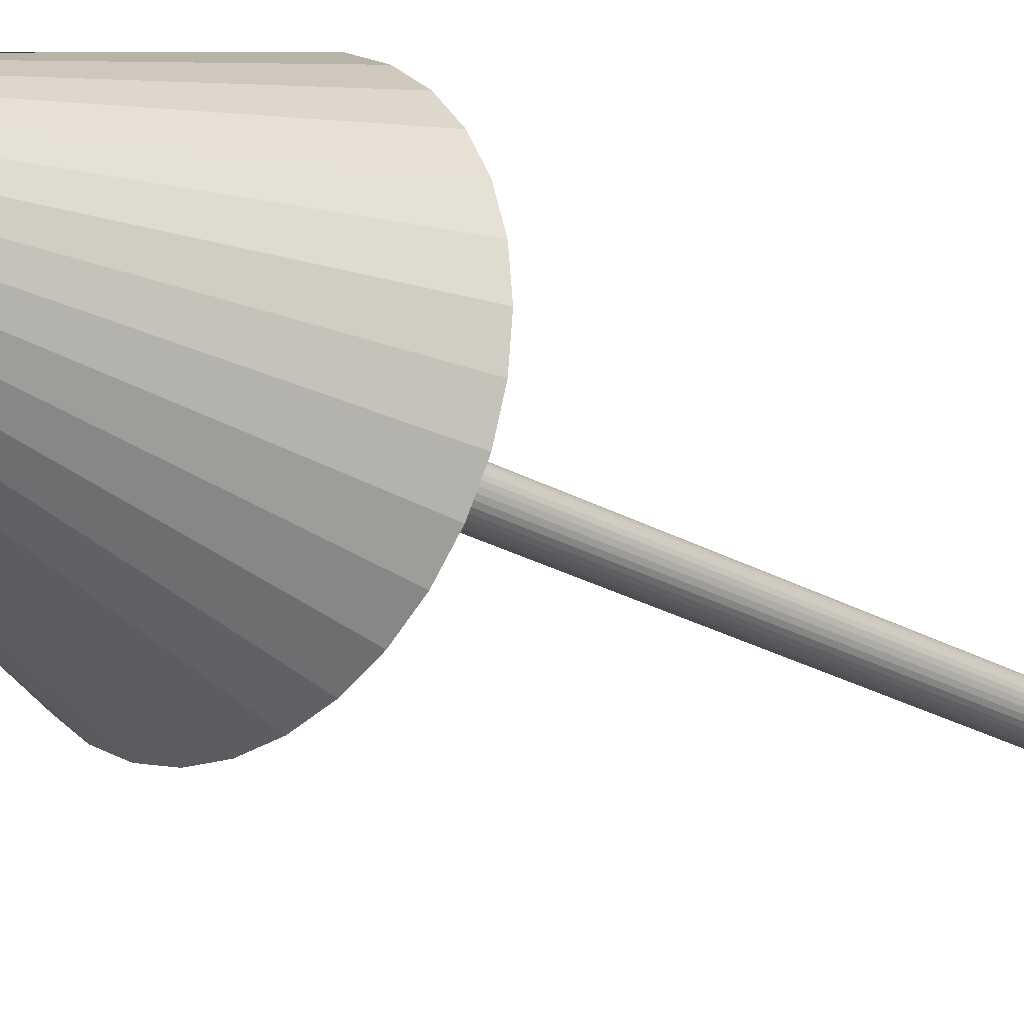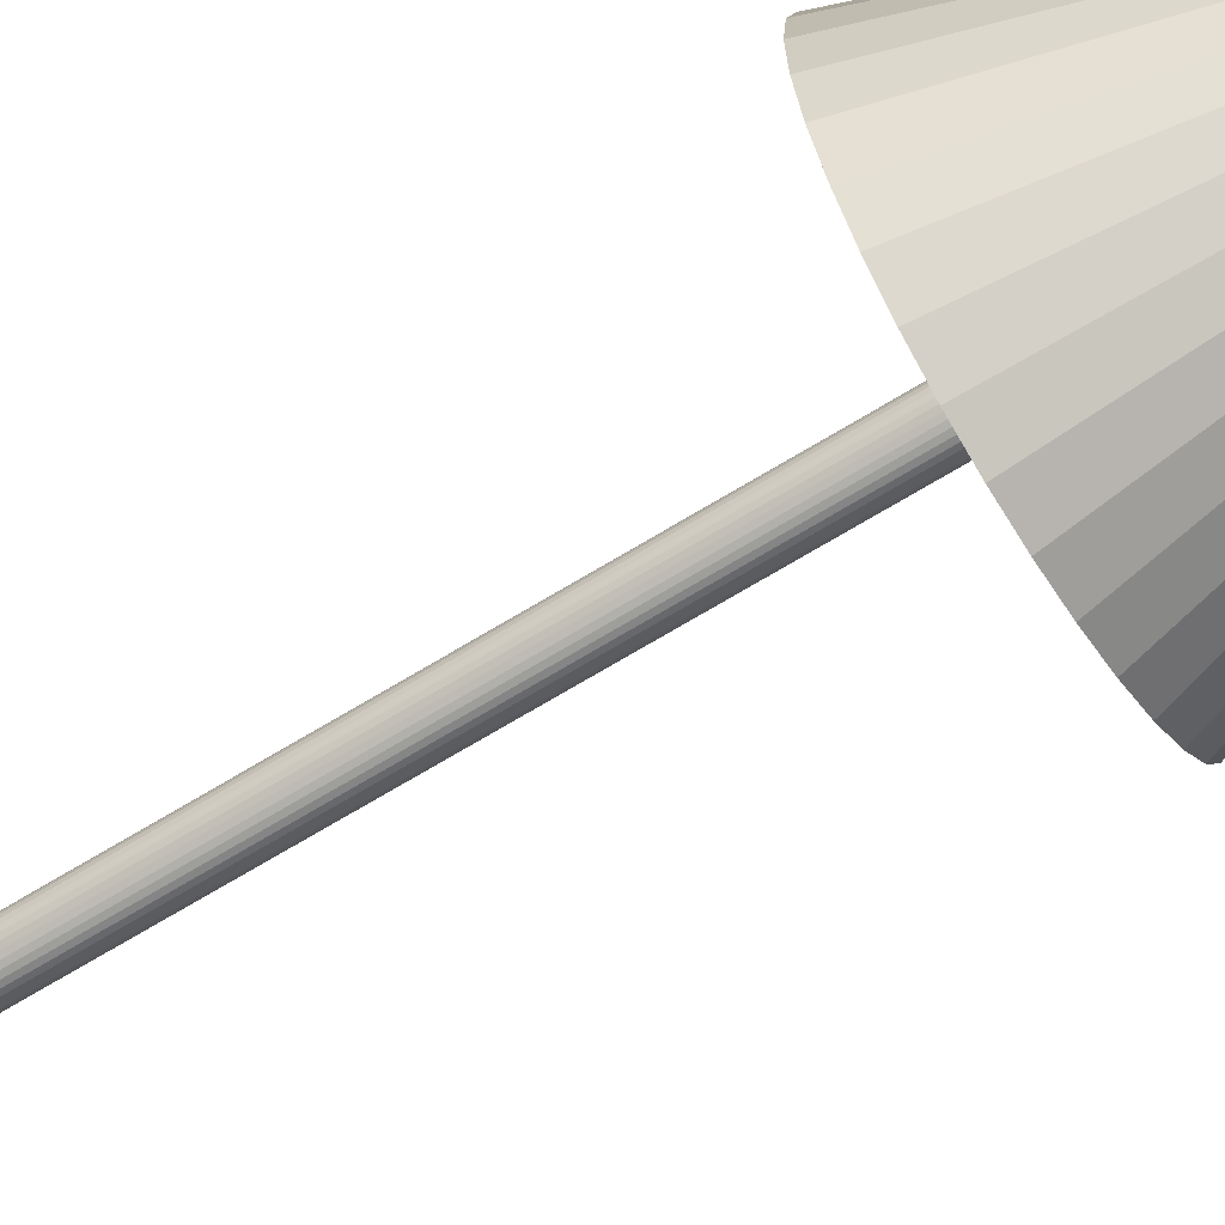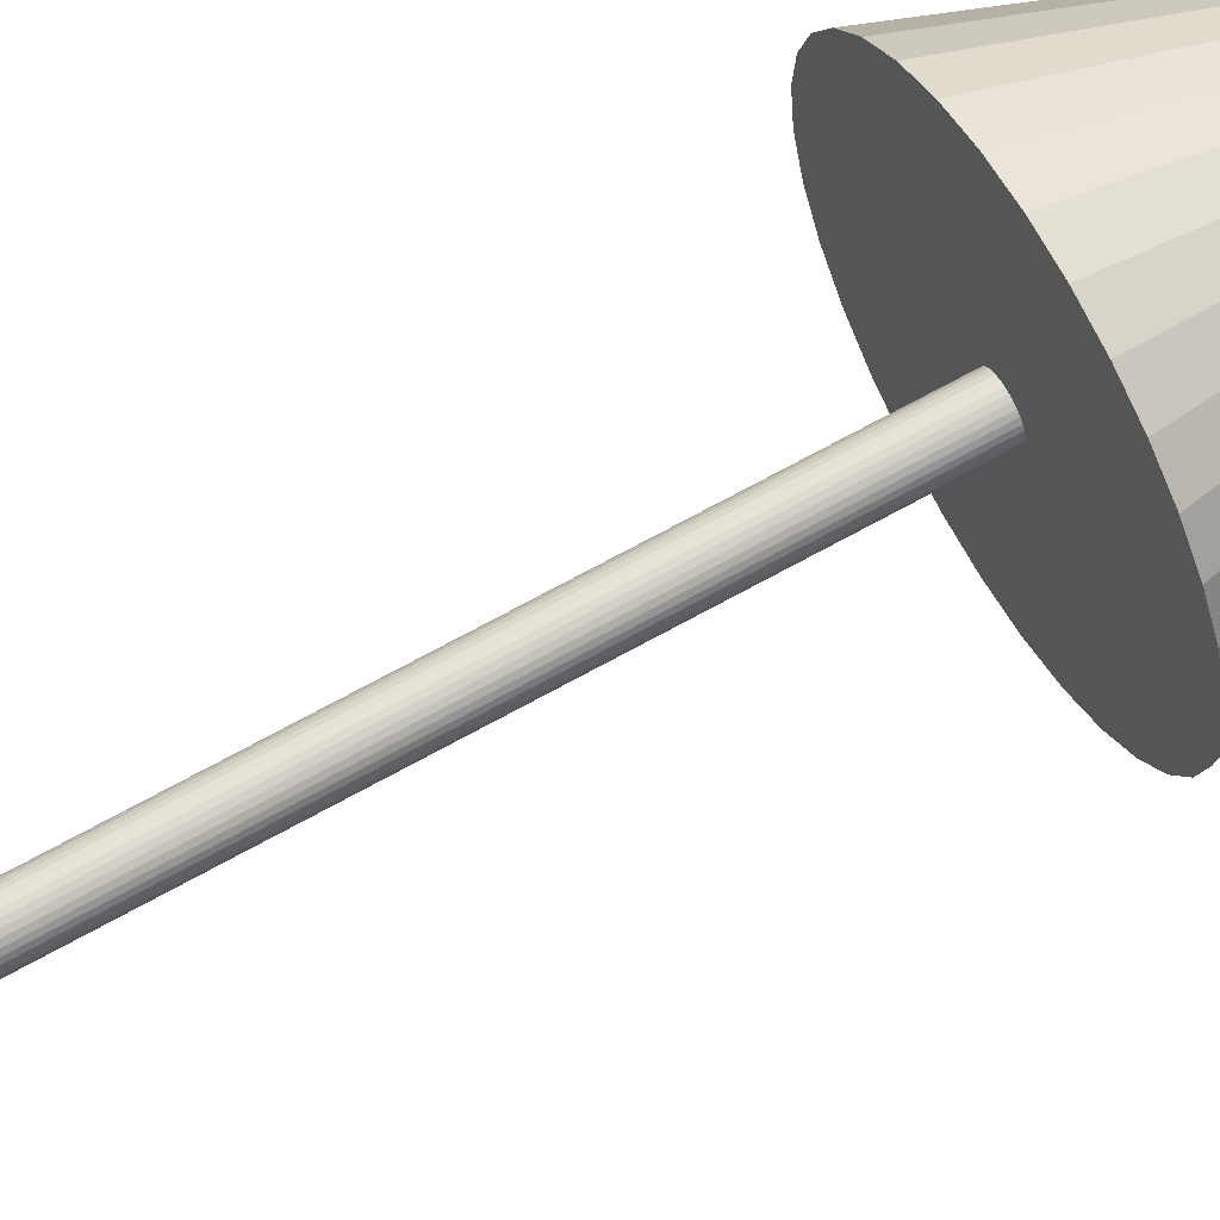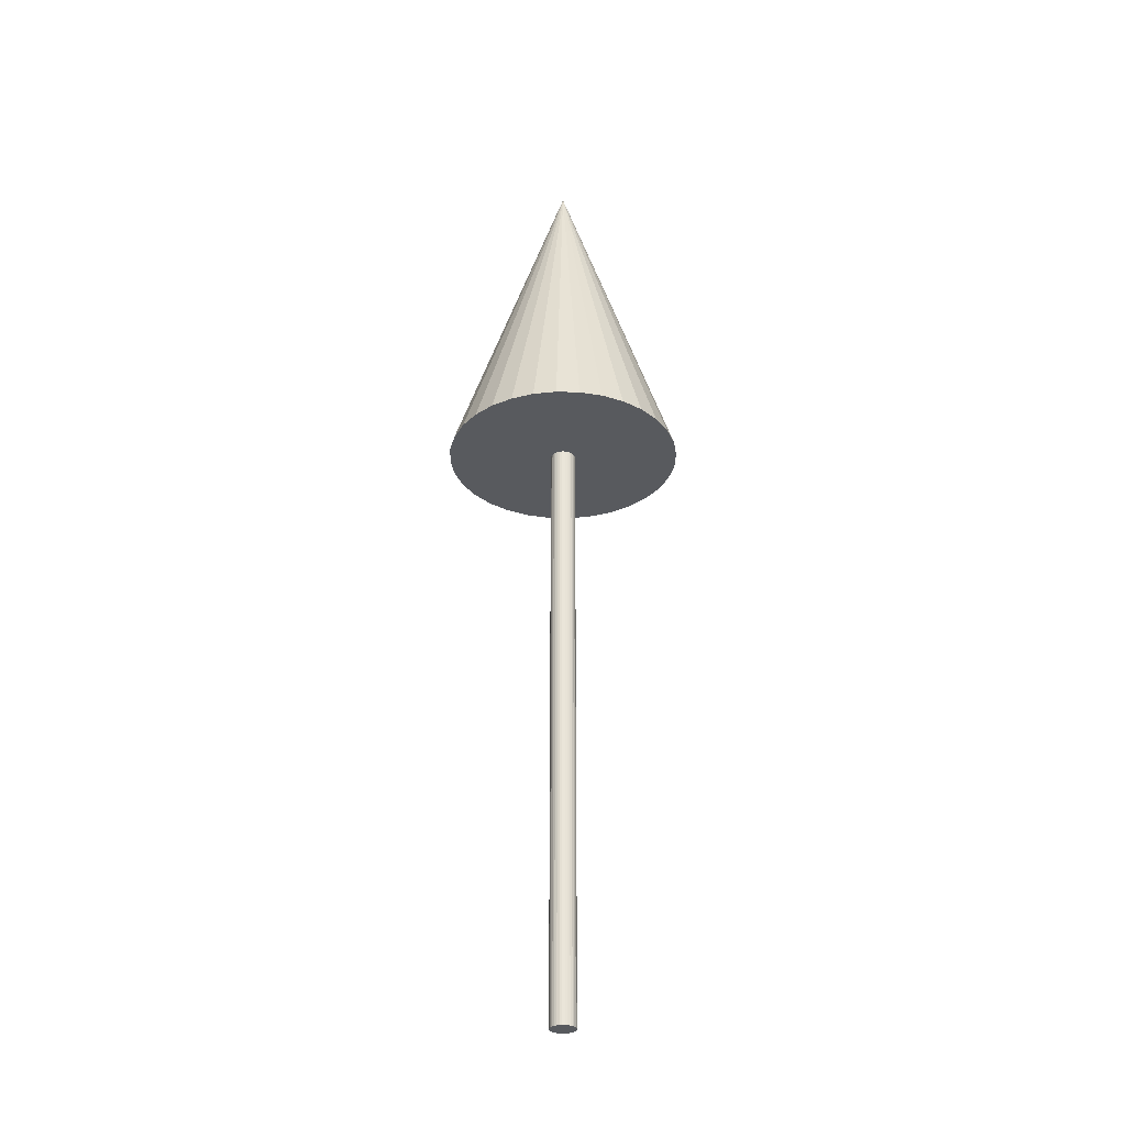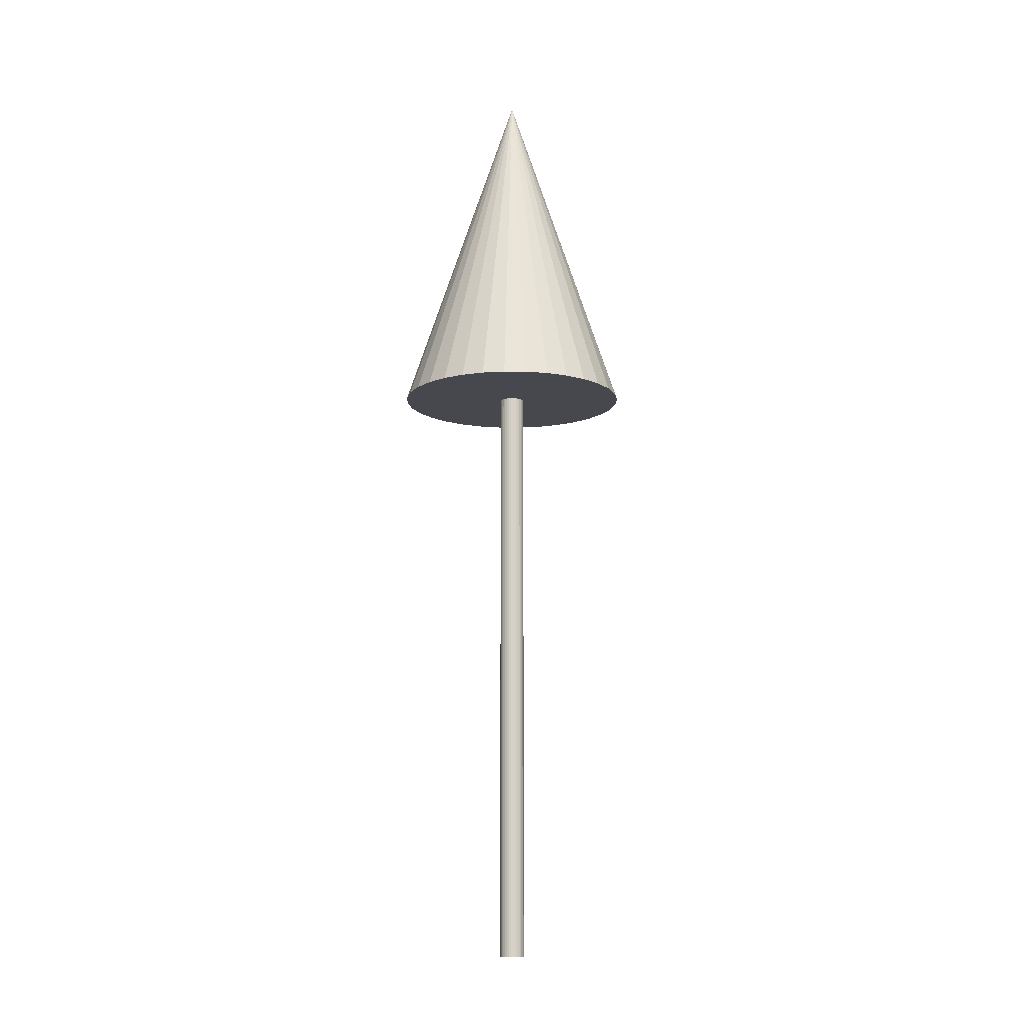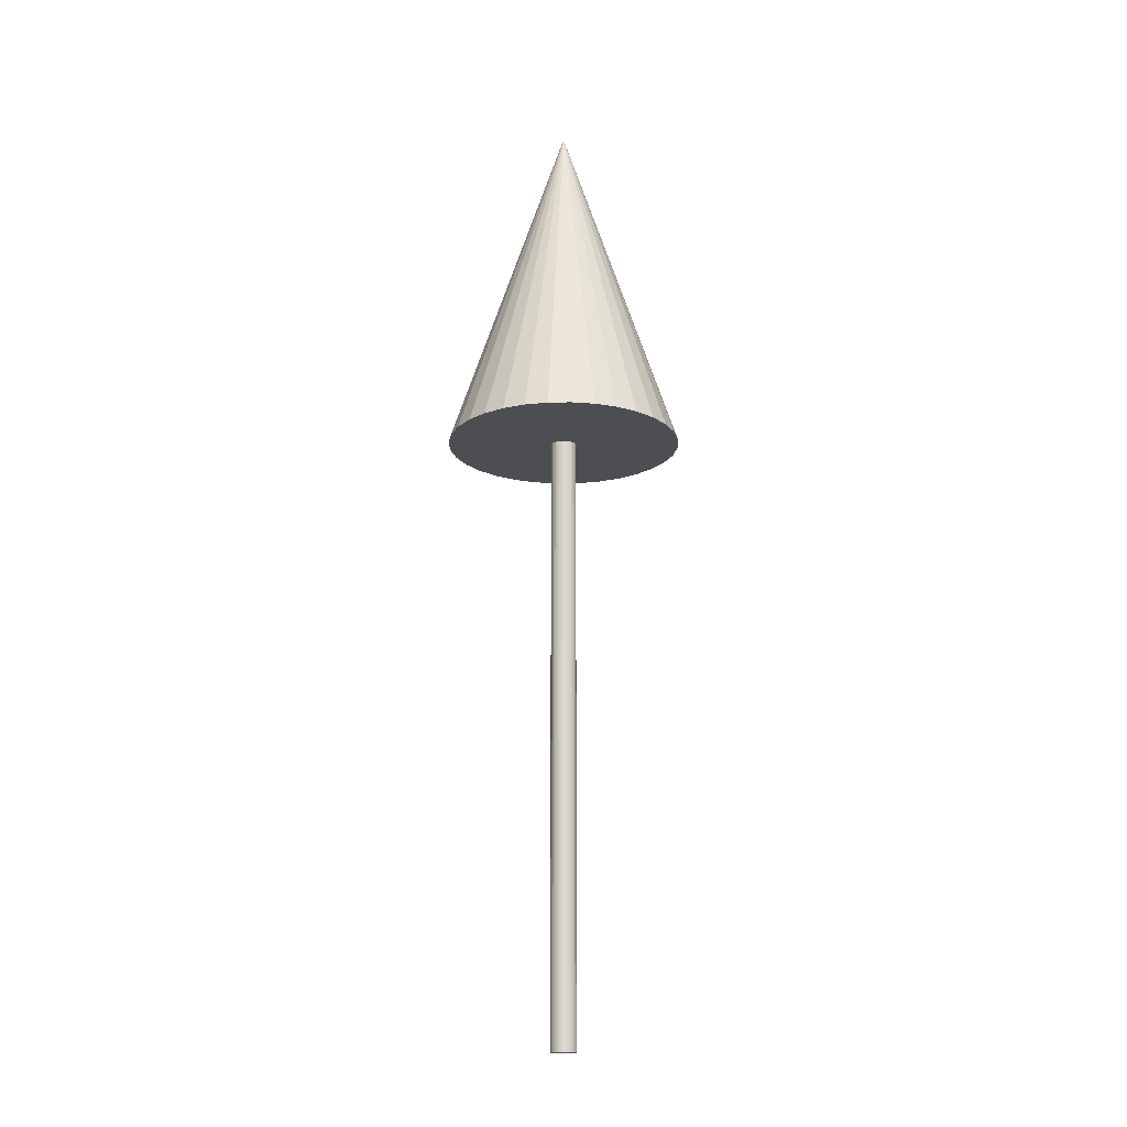
<metadata>
{"format":"obj","ext":"obj","renderer":"f3d","projection":"perspective","resolution":1024,"background":"white","views":[{"elev":-21.1,"azim":-137.3,"up":"+Z"},{"elev":-66.4,"azim":121.9,"up":"+Z"},{"elev":65.8,"azim":60.3,"up":"+Z"},{"elev":-30.8,"azim":-75.5,"up":"+Y"},{"elev":-11.9,"azim":-63.5,"up":"+Y"},{"elev":-17.2,"azim":-3.8,"up":"+Y"}]}
</metadata>
<code>
o Cylinder
v 0 0.0168 -0.08284
v 0 4.004 -0.08284
v 0.01616 0.0168 -0.08124
v 0.01616 4.004 -0.08124
v 0.0317 0.0168 -0.07653
v 0.0317 4.004 -0.07653
v 0.04602 0.0168 -0.06888
v 0.04602 4.004 -0.06888
v 0.05858 0.0168 -0.05858
v 0.05858 4.004 -0.05858
v 0.06888 0.0168 -0.04602
v 0.06888 4.004 -0.04602
v 0.07653 0.0168 -0.0317
v 0.07653 4.004 -0.0317
v 0.08124 0.0168 -0.01616
v 0.08124 4.004 -0.01616
v 0.08284 0.0168 -0
v 0.08284 4.004 -0
v 0.08124 0.0168 0.01616
v 0.08124 4.004 0.01616
v 0.07653 0.0168 0.0317
v 0.07653 4.004 0.0317
v 0.06888 0.0168 0.04602
v 0.06888 4.004 0.04602
v 0.05858 0.0168 0.05858
v 0.05858 4.004 0.05858
v 0.04602 0.0168 0.06888
v 0.04602 4.004 0.06888
v 0.0317 0.0168 0.07653
v 0.0317 4.004 0.07653
v 0.01616 0.0168 0.08124
v 0.01616 4.004 0.08124
v -0 0.0168 0.08284
v -0 4.004 0.08284
v -0.01616 0.0168 0.08124
v -0.01616 4.004 0.08124
v -0.0317 0.0168 0.07653
v -0.0317 4.004 0.07653
v -0.04602 0.0168 0.06888
v -0.04602 4.004 0.06888
v -0.05858 0.0168 0.05858
v -0.05858 4.004 0.05858
v -0.06888 0.0168 0.04602
v -0.06888 4.004 0.04602
v -0.07653 0.0168 0.0317
v -0.07653 4.004 0.0317
v -0.08124 0.0168 0.01616
v -0.08124 4.004 0.01616
v -0.08284 0.0168 -0
v -0.08284 4.004 -0
v -0.08124 0.0168 -0.01616
v -0.08124 4.004 -0.01616
v -0.07653 0.0168 -0.0317
v -0.07653 4.004 -0.0317
v -0.06888 0.0168 -0.04602
v -0.06888 4.004 -0.04602
v -0.05858 0.0168 -0.05858
v -0.05858 4.004 -0.05858
v -0.04602 0.0168 -0.06888
v -0.04602 4.004 -0.06888
v -0.0317 0.0168 -0.07653
v -0.0317 4.004 -0.07653
v -0.01616 0.0168 -0.08124
v -0.01616 4.004 -0.08124
v -0 4.004 -0.7755
v 0.1513 4.004 -0.7606
v 0.2968 4.004 -0.7165
v 0.4308 4.004 -0.6448
v 0.5484 4.004 -0.5484
v 0.6448 4.004 -0.4308
v 0.7165 4.004 -0.2968
v 0.7606 4.004 -0.1513
v 0.7755 4.004 0
v 0.7606 4.004 0.1513
v 0.7165 4.004 0.2968
v 0.6448 4.004 0.4308
v 0.5484 4.004 0.5484
v 0.4308 4.004 0.6448
v 0.2968 4.004 0.7165
v 0.1513 4.004 0.7606
v -0 4.004 0.7755
v -0.1513 4.004 0.7606
v -0.2968 4.004 0.7165
v -0.4308 4.004 0.6448
v -0.5484 4.004 0.5484
v -0.6448 4.004 0.4308
v -0.7165 4.004 0.2968
v -0.7606 4.004 0.1513
v -0.7755 4.004 -1e-06
v -0.7606 4.004 -0.1513
v -0.7165 4.004 -0.2968
v -0.6448 4.004 -0.4308
v -0.5484 4.004 -0.5484
v -0.4308 4.004 -0.6448
v -0.2968 4.004 -0.7165
v -0.1513 4.004 -0.7606
v -0 6.318 -0
f 1 2 4 3
f 3 4 6 5
f 5 6 8 7
f 7 8 10 9
f 9 10 12 11
f 11 12 14 13
f 13 14 16 15
f 15 16 18 17
f 17 18 20 19
f 19 20 22 21
f 21 22 24 23
f 23 24 26 25
f 25 26 28 27
f 27 28 30 29
f 29 30 32 31
f 31 32 34 33
f 33 34 36 35
f 35 36 38 37
f 37 38 40 39
f 39 40 42 41
f 41 42 44 43
f 43 44 46 45
f 45 46 48 47
f 47 48 50 49
f 49 50 52 51
f 51 52 54 53
f 53 54 56 55
f 55 56 58 57
f 57 58 60 59
f 59 60 62 61
f 14 12 70 71
f 61 62 64 63
f 63 64 2 1
f 1 3 5 7 9 11 13 15 17 19 21 23 25 27 29 31 33 35 37 39 41 43 45 47 49 51 53 55 57 59 61 63
f 67 66 97
f 32 30 79 80
f 50 48 88 89
f 6 4 66 67
f 24 22 75 76
f 42 40 84 85
f 60 58 93 94
f 16 14 71 72
f 34 32 80 81
f 52 50 89 90
f 8 6 67 68
f 26 24 76 77
f 44 42 85 86
f 62 60 94 95
f 18 16 72 73
f 36 34 81 82
f 54 52 90 91
f 10 8 68 69
f 28 26 77 78
f 46 44 86 87
f 64 62 95 96
f 20 18 73 74
f 38 36 82 83
f 56 54 91 92
f 12 10 69 70
f 30 28 78 79
f 48 46 87 88
f 4 2 65 66
f 2 64 96 65
f 22 20 74 75
f 40 38 83 84
f 58 56 92 93
f 94 93 97
f 81 80 97
f 68 67 97
f 95 94 97
f 82 81 97
f 69 68 97
f 96 95 97
f 83 82 97
f 70 69 97
f 65 96 97
f 84 83 97
f 71 70 97
f 85 84 97
f 72 71 97
f 86 85 97
f 73 72 97
f 87 86 97
f 74 73 97
f 88 87 97
f 75 74 97
f 89 88 97
f 76 75 97
f 90 89 97
f 77 76 97
f 91 90 97
f 78 77 97
f 92 91 97
f 79 78 97
f 66 65 97
f 93 92 97
f 80 79 97

</code>
